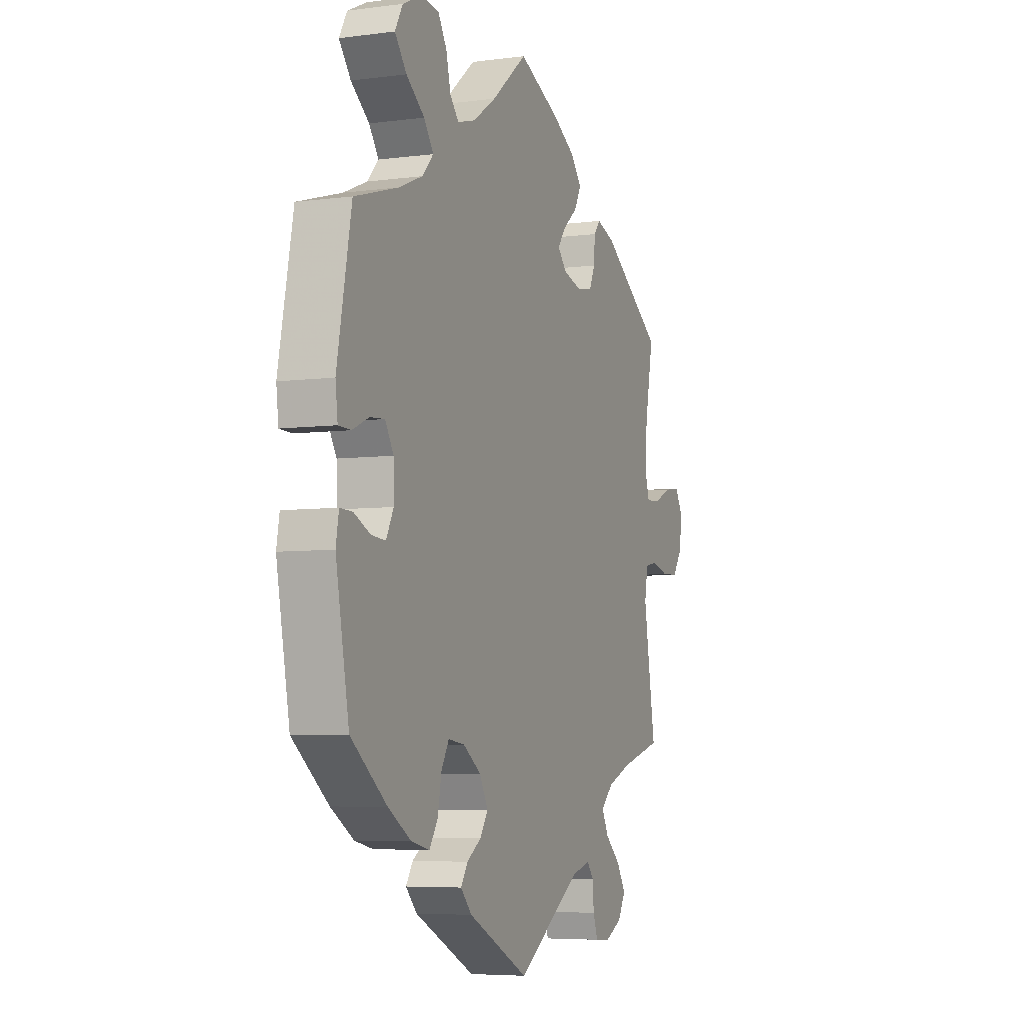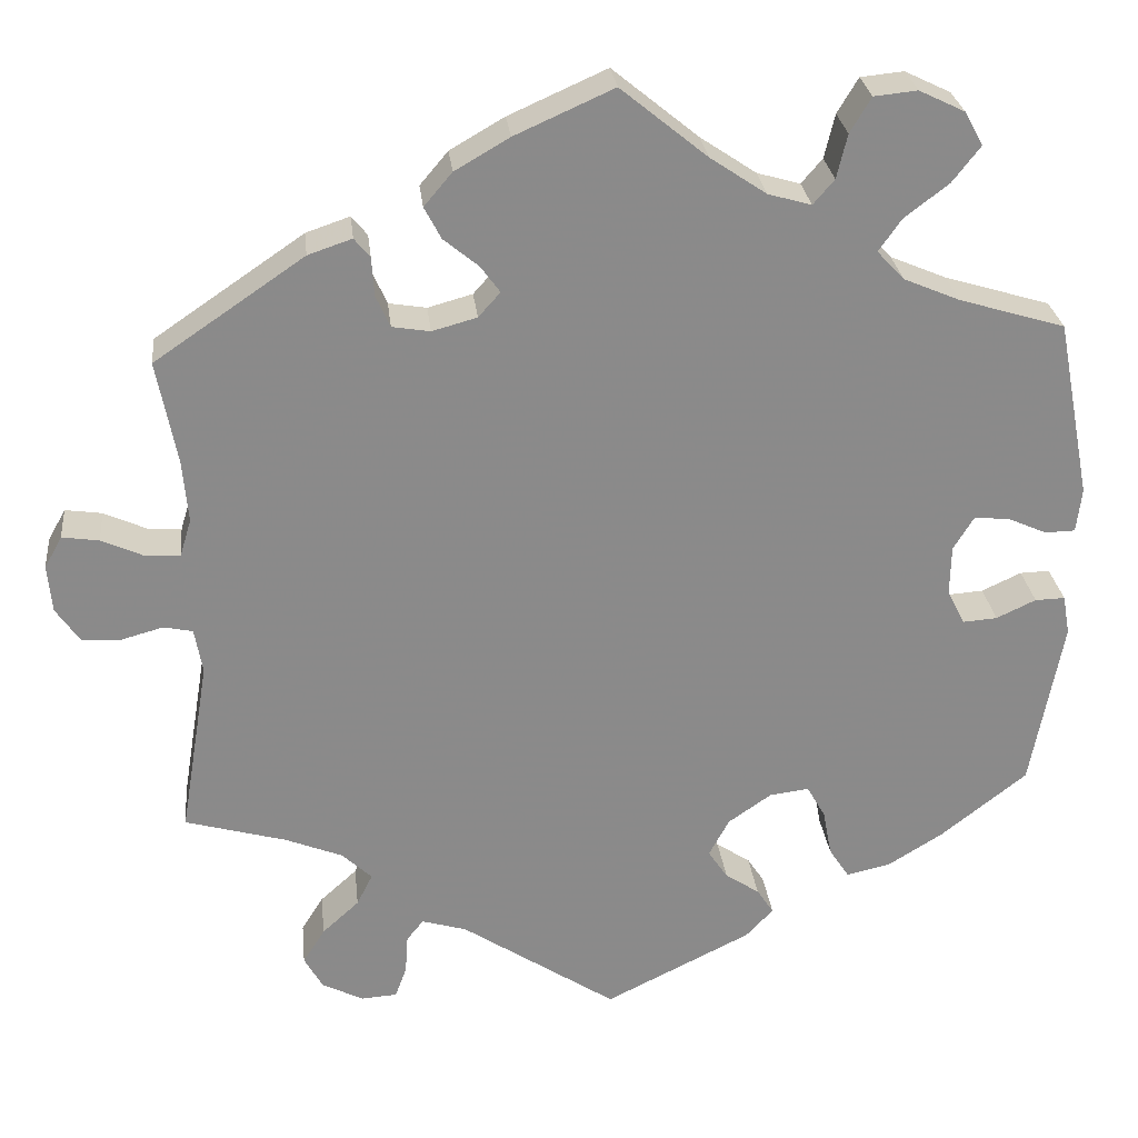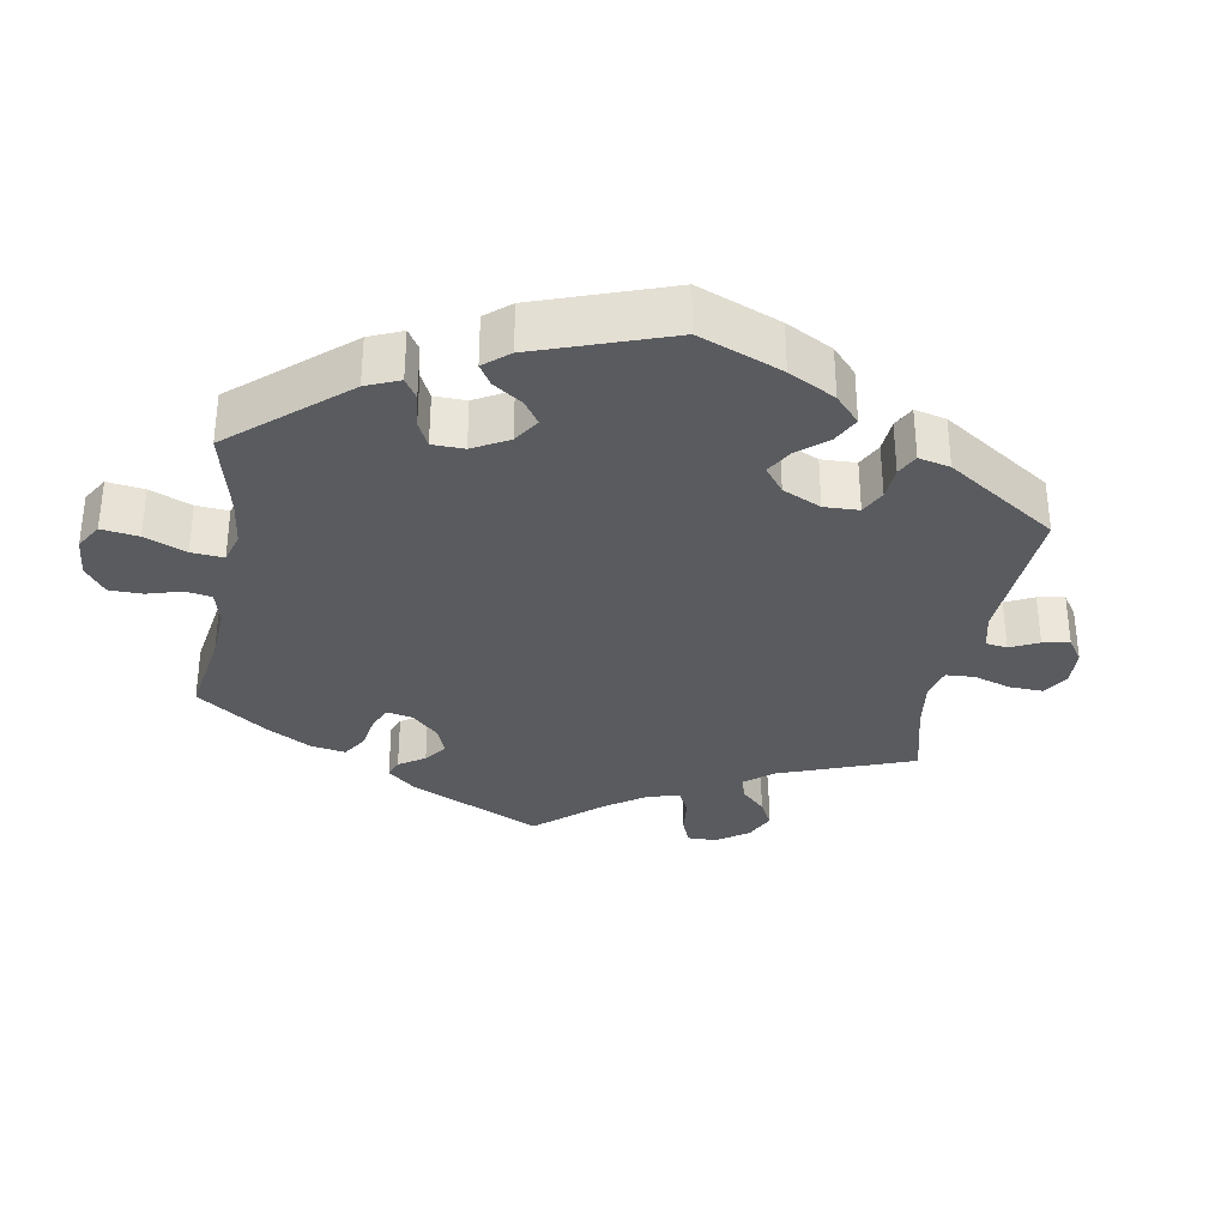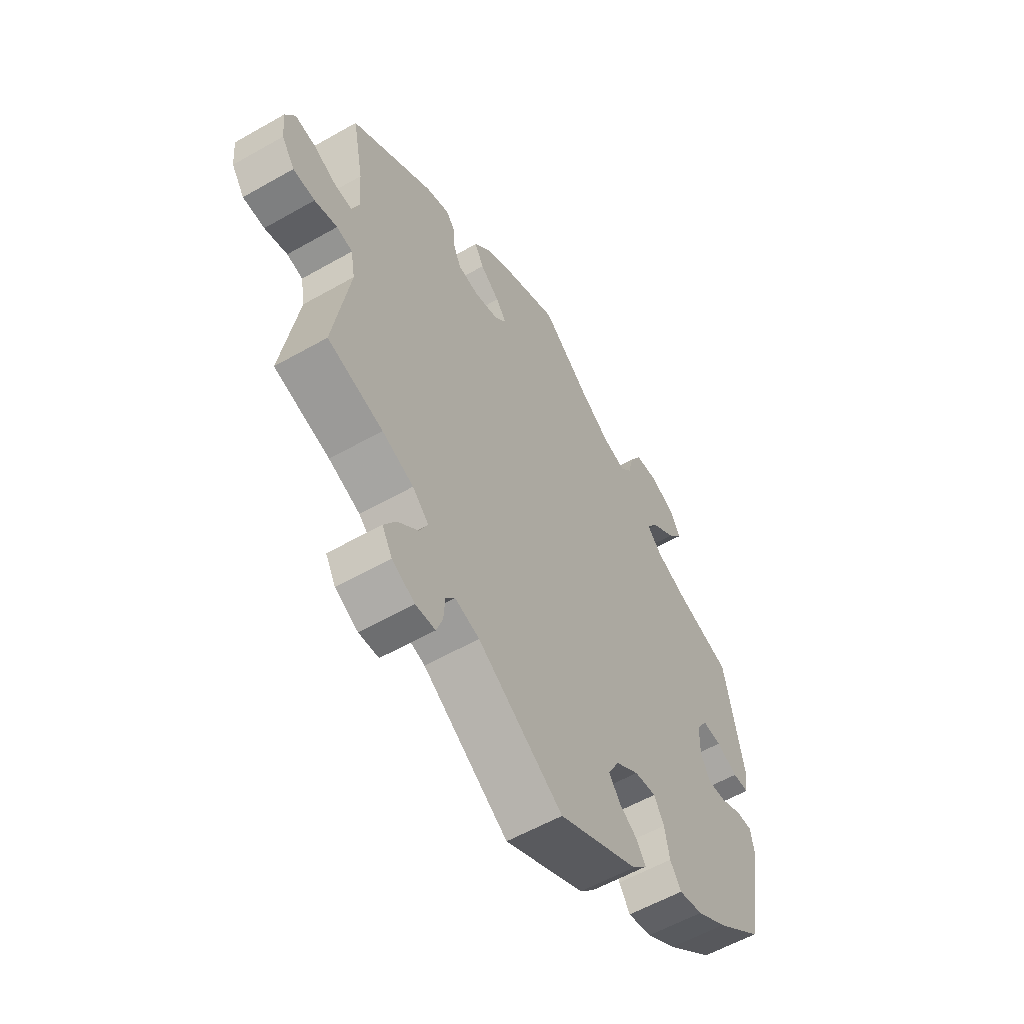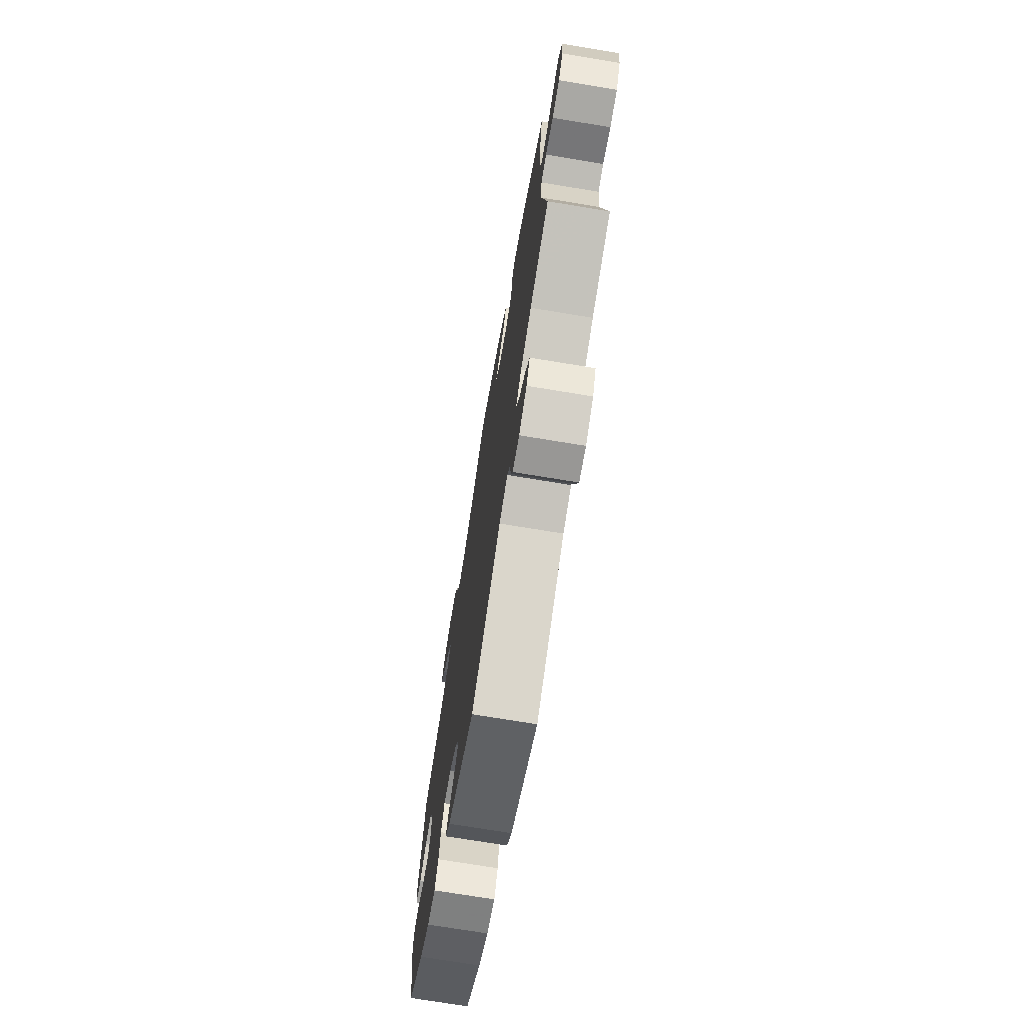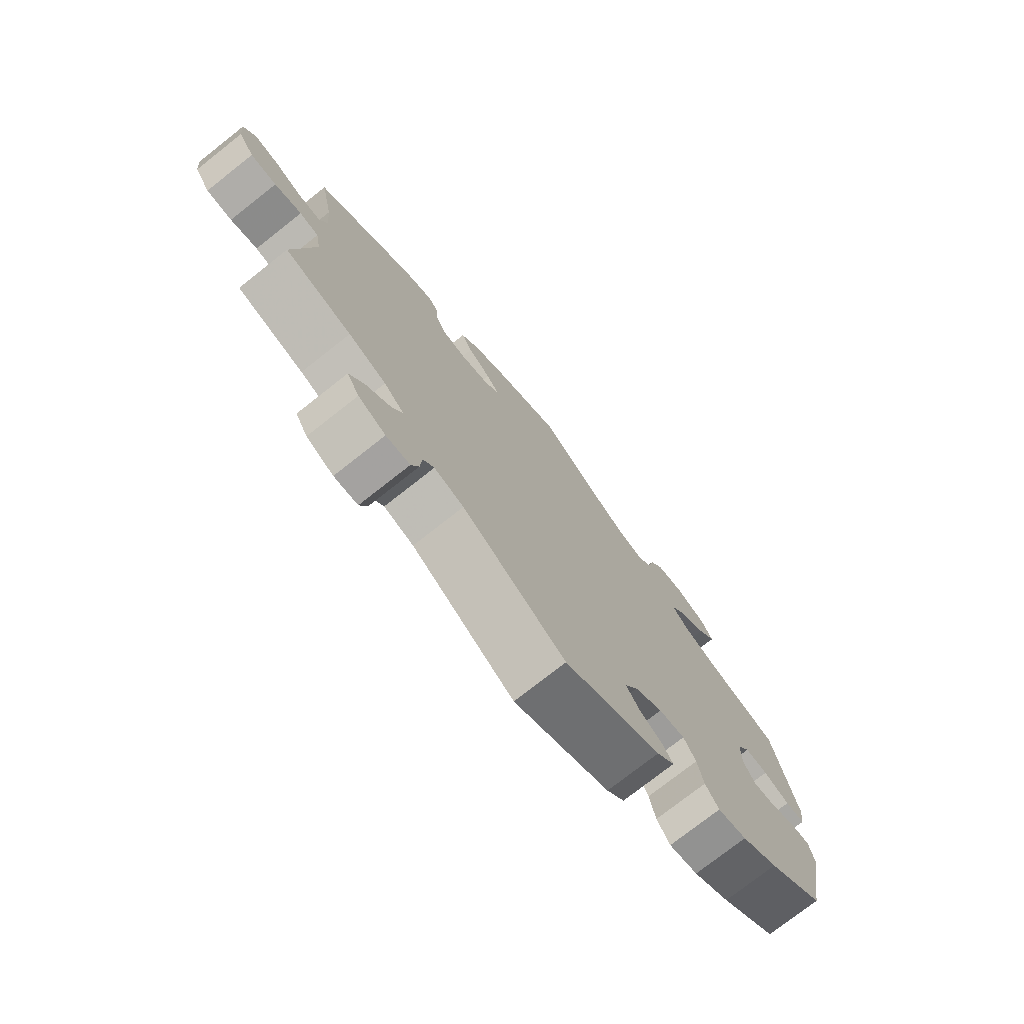
<metadata>
{"format":"obj","ext":"obj","renderer":"f3d","projection":"perspective","resolution":1024,"background":"white","views":[{"elev":-5.8,"azim":111.9,"up":"+Z"},{"elev":26.8,"azim":-6.1,"up":"+Z"},{"elev":-32.6,"azim":109.9,"up":"+Y"},{"elev":-57.6,"azim":-59.4,"up":"+Z"},{"elev":-72.4,"azim":-99.4,"up":"+Z"},{"elev":-75.7,"azim":-51.8,"up":"+Z"}]}
</metadata>
<code>
v -0.468 0.07 -0.089
v -0.477 0.07 -0.038
v -0.51 0.07 -0.031
v -0.557 0.07 -0.044
v -0.602 0.07 -0.042
v -0.629 0.07 -0.003
v -0.634 0.07 0.051
v -0.614 0.07 0.087
v -0.572 0.07 0.081
v -0.523 0.07 0.059
v -0.485 0.07 0.057
v -0.472 0.07 0.1
v -0.478 0.07 0.17
v -0.501 0.07 0.289
v -0.331 0.07 0.405
v -0.281 0.07 0.422
v -0.263 0.07 0.4
v -0.26 0.07 0.356
v -0.244 0.07 0.32
v -0.201 0.07 0.313
v -0.15 0.07 0.327
v -0.125 0.07 0.355
v -0.147 0.07 0.385
v -0.187 0.07 0.418
v -0.206 0.07 0.454
v -0.174 0.07 0.492
v -0.112 0.07 0.528
v 0 0.07 0.578
v 0.098 0.07 0.498
v 0.162 0.07 0.455
v 0.211 0.07 0.441
v 0.235 0.07 0.469
v 0.247 0.07 0.519
v 0.271 0.07 0.559
v 0.32 0.07 0.564
v 0.372 0.07 0.539
v 0.393 0.07 0.501
v 0.361 0.07 0.46
v 0.311 0.07 0.422
v 0.285 0.07 0.385
v 0.316 0.07 0.352
v 0.38 0.07 0.325
v 0.5 0.07 0.289
v 0.539 0.07 0.086
v 0.533 0.07 0.036
v 0.499 0.07 0.035
v 0.454 0.07 0.055
v 0.414 0.07 0.058
v 0.391 0.07 0.02
v 0.39 0.07 -0.037
v 0.41 0.07 -0.076
v 0.449 0.07 -0.073
v 0.494 0.07 -0.052
v 0.528 0.07 -0.051
v 0.536 0.07 -0.096
v 0.5 0.07 -0.289
v 0.402 0.07 -0.366
v 0.339 0.07 -0.405
v 0.289 0.07 -0.416
v 0.266 0.07 -0.381
v 0.256 0.07 -0.328
v 0.235 0.07 -0.291
v 0.19 0.07 -0.297
v 0.141 0.07 -0.331
v 0.118 0.07 -0.374
v 0.14 0.07 -0.407
v 0.179 0.07 -0.433
v 0.198 0.07 -0.462
v 0.167 0.07 -0.495
v 0 0.07 -0.578
v -0.177 0.07 -0.462
v -0.228 0.07 -0.447
v -0.247 0.07 -0.471
v -0.25 0.07 -0.515
v -0.263 0.07 -0.551
v -0.304 0.07 -0.554
v -0.351 0.07 -0.53
v -0.372 0.07 -0.493
v -0.347 0.07 -0.453
v -0.305 0.07 -0.415
v -0.287 0.07 -0.379
v -0.321 0.07 -0.347
v -0.386 0.07 -0.321
v -0.501 0.07 -0.289
v -0.468 0 -0.089
v -0.477 0 -0.038
v -0.51 0 -0.031
v -0.557 0 -0.044
v -0.602 0 -0.042
v -0.629 0 -0.003
v -0.634 0 0.051
v -0.614 0 0.087
v -0.572 0 0.081
v -0.523 0 0.059
v -0.485 0 0.057
v -0.472 0 0.1
v -0.478 0 0.17
v -0.501 0 0.289
v -0.331 0 0.405
v -0.281 0 0.422
v -0.263 0 0.4
v -0.26 0 0.356
v -0.244 0 0.32
v -0.201 0 0.313
v -0.15 0 0.327
v -0.125 0 0.355
v -0.147 0 0.385
v -0.187 0 0.418
v -0.206 0 0.454
v -0.174 0 0.492
v -0.112 0 0.528
v 0 0 0.578
v 0.098 0 0.498
v 0.162 0 0.455
v 0.211 0 0.441
v 0.235 0 0.469
v 0.247 0 0.519
v 0.271 0 0.559
v 0.32 0 0.564
v 0.372 0 0.539
v 0.393 0 0.501
v 0.361 0 0.46
v 0.311 0 0.422
v 0.285 0 0.385
v 0.316 0 0.352
v 0.38 0 0.325
v 0.5 0 0.289
v 0.539 0 0.086
v 0.533 0 0.036
v 0.499 0 0.035
v 0.454 0 0.055
v 0.414 0 0.058
v 0.391 0 0.02
v 0.39 0 -0.037
v 0.41 0 -0.076
v 0.449 0 -0.073
v 0.494 0 -0.052
v 0.528 0 -0.051
v 0.536 0 -0.096
v 0.5 0 -0.289
v 0.402 0 -0.366
v 0.339 0 -0.405
v 0.289 0 -0.416
v 0.266 0 -0.381
v 0.256 0 -0.328
v 0.235 0 -0.291
v 0.19 0 -0.297
v 0.141 0 -0.331
v 0.118 0 -0.374
v 0.14 0 -0.407
v 0.179 0 -0.433
v 0.198 0 -0.462
v 0.167 0 -0.495
v 0 0 -0.578
v -0.177 0 -0.462
v -0.228 0 -0.447
v -0.247 0 -0.471
v -0.25 0 -0.515
v -0.263 0 -0.551
v -0.304 0 -0.554
v -0.351 0 -0.53
v -0.372 0 -0.493
v -0.347 0 -0.453
v -0.305 0 -0.415
v -0.287 0 -0.379
v -0.321 0 -0.347
v -0.386 0 -0.321
v -0.501 0 -0.289
f 83 84 1
f 82 83 1 2
f 81 82 2
f 77 78 79 80
f 77 80 81
f 76 77 81
f 73 74 75 76
f 73 76 81
f 72 73 81
f 71 72 81 2
f 69 70 71 2
f 66 67 68 69
f 65 66 69 2
f 58 59 60 61
f 58 61 62
f 57 58 62
f 56 57 62
f 55 56 62
f 52 53 54 55
f 51 52 55 62
f 50 51 62 63
f 44 45 46 47
f 42 43 44 47
f 41 42 47 48
f 40 41 48 49
f 36 37 38 39
f 36 39 40
f 35 36 40
f 32 33 34 35
f 31 32 35 40
f 30 31 40 49
f 26 27 28 29
f 23 24 25 26
f 22 23 26 29
f 21 22 29 30
f 15 16 17 18
f 13 14 15 18
f 12 13 18 19
f 11 12 19 20
f 7 8 9 10
f 7 10 11
f 6 7 11
f 3 4 5 6
f 2 3 6 11
f 64 65 2 11
f 21 30 49 50
f 21 50 63 64
f 11 20 21 64
f 85 168 167
f 86 85 167 166
f 86 166 165
f 164 163 162 161
f 165 164 161
f 165 161 160
f 160 159 158 157
f 165 160 157
f 165 157 156
f 86 165 156 155
f 86 155 154 153
f 153 152 151 150
f 86 153 150 149
f 145 144 143 142
f 146 145 142
f 146 142 141
f 146 141 140
f 146 140 139
f 139 138 137 136
f 146 139 136 135
f 147 146 135 134
f 131 130 129 128
f 131 128 127 126
f 132 131 126 125
f 133 132 125 124
f 123 122 121 120
f 124 123 120
f 124 120 119
f 119 118 117 116
f 124 119 116 115
f 133 124 115 114
f 113 112 111 110
f 110 109 108 107
f 113 110 107 106
f 114 113 106 105
f 102 101 100 99
f 102 99 98 97
f 103 102 97 96
f 104 103 96 95
f 94 93 92 91
f 95 94 91
f 95 91 90
f 90 89 88 87
f 95 90 87 86
f 95 86 149 148
f 134 133 114 105
f 148 147 134 105
f 148 105 104 95
f 1 85 86 2
f 2 86 87 3
f 3 87 88 4
f 4 88 89 5
f 5 89 90 6
f 6 90 91 7
f 7 91 92 8
f 8 92 93 9
f 9 93 94 10
f 10 94 95 11
f 11 95 96 12
f 12 96 97 13
f 13 97 98 14
f 14 98 99 15
f 15 99 100 16
f 16 100 101 17
f 17 101 102 18
f 18 102 103 19
f 19 103 104 20
f 20 104 105 21
f 21 105 106 22
f 22 106 107 23
f 23 107 108 24
f 24 108 109 25
f 25 109 110 26
f 26 110 111 27
f 27 111 112 28
f 28 112 113 29
f 29 113 114 30
f 30 114 115 31
f 31 115 116 32
f 32 116 117 33
f 33 117 118 34
f 34 118 119 35
f 35 119 120 36
f 36 120 121 37
f 37 121 122 38
f 38 122 123 39
f 39 123 124 40
f 40 124 125 41
f 41 125 126 42
f 42 126 127 43
f 43 127 128 44
f 44 128 129 45
f 45 129 130 46
f 46 130 131 47
f 47 131 132 48
f 48 132 133 49
f 49 133 134 50
f 50 134 135 51
f 51 135 136 52
f 52 136 137 53
f 53 137 138 54
f 54 138 139 55
f 55 139 140 56
f 56 140 141 57
f 57 141 142 58
f 58 142 143 59
f 59 143 144 60
f 60 144 145 61
f 61 145 146 62
f 62 146 147 63
f 63 147 148 64
f 64 148 149 65
f 65 149 150 66
f 66 150 151 67
f 67 151 152 68
f 68 152 153 69
f 69 153 154 70
f 70 154 155 71
f 71 155 156 72
f 72 156 157 73
f 73 157 158 74
f 74 158 159 75
f 75 159 160 76
f 76 160 161 77
f 77 161 162 78
f 78 162 163 79
f 79 163 164 80
f 80 164 165 81
f 81 165 166 82
f 82 166 167 83
f 83 167 168 84
f 84 168 85 1

</code>
